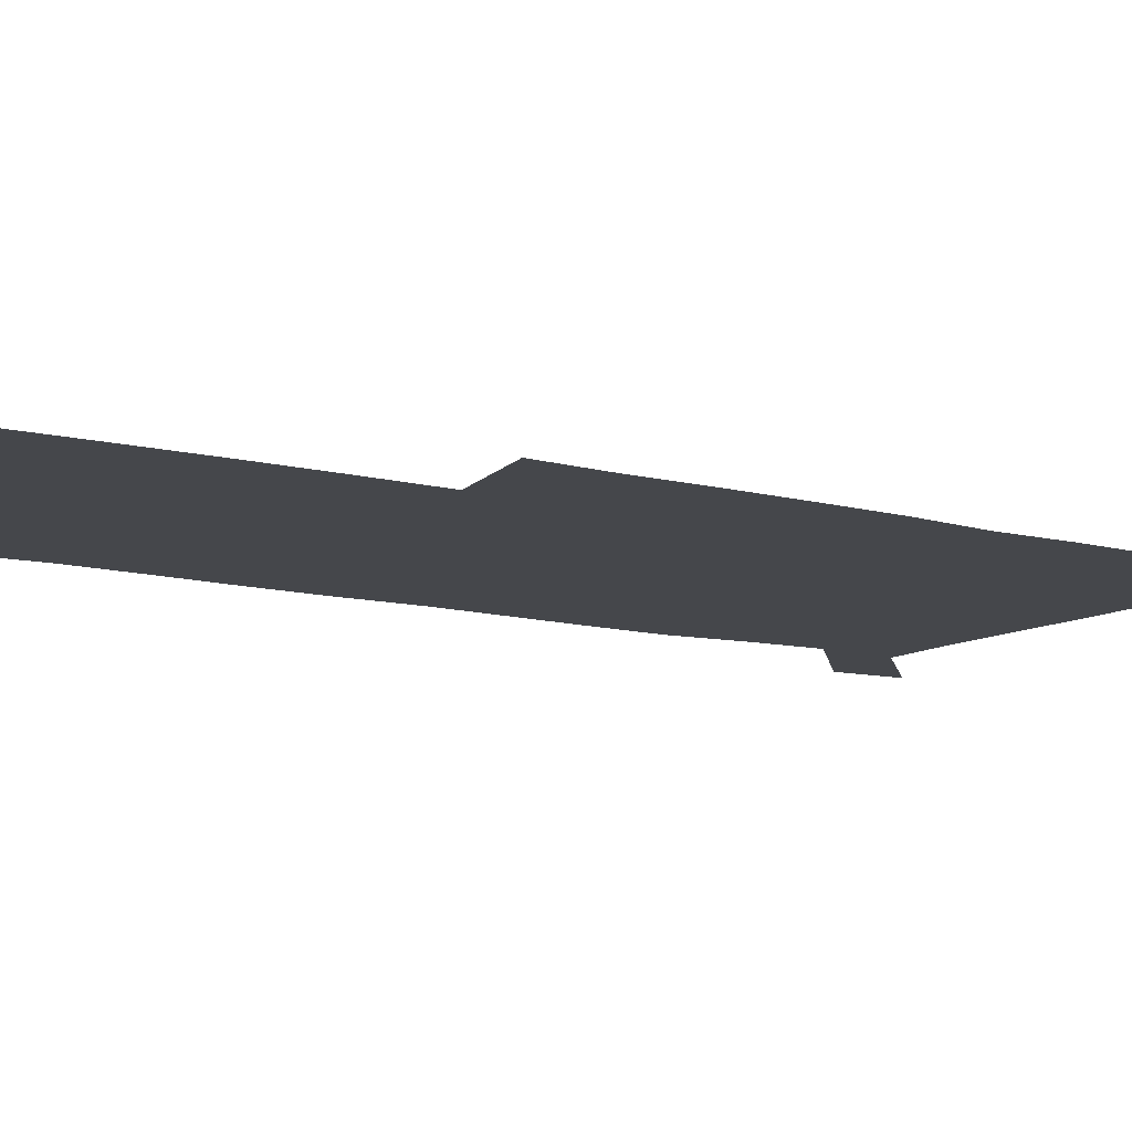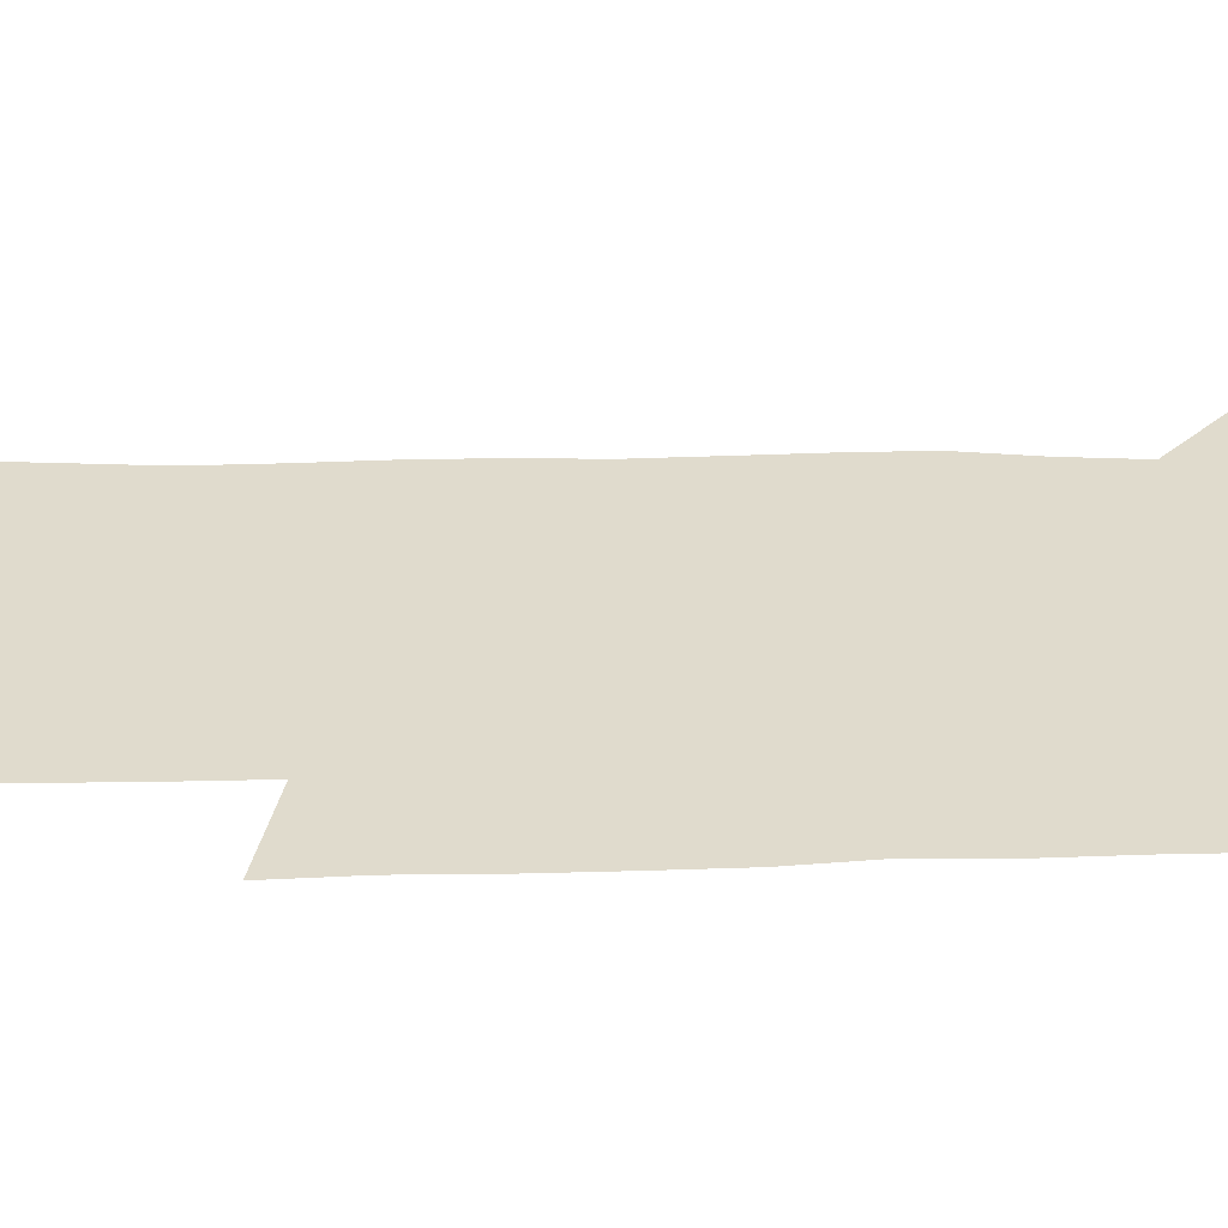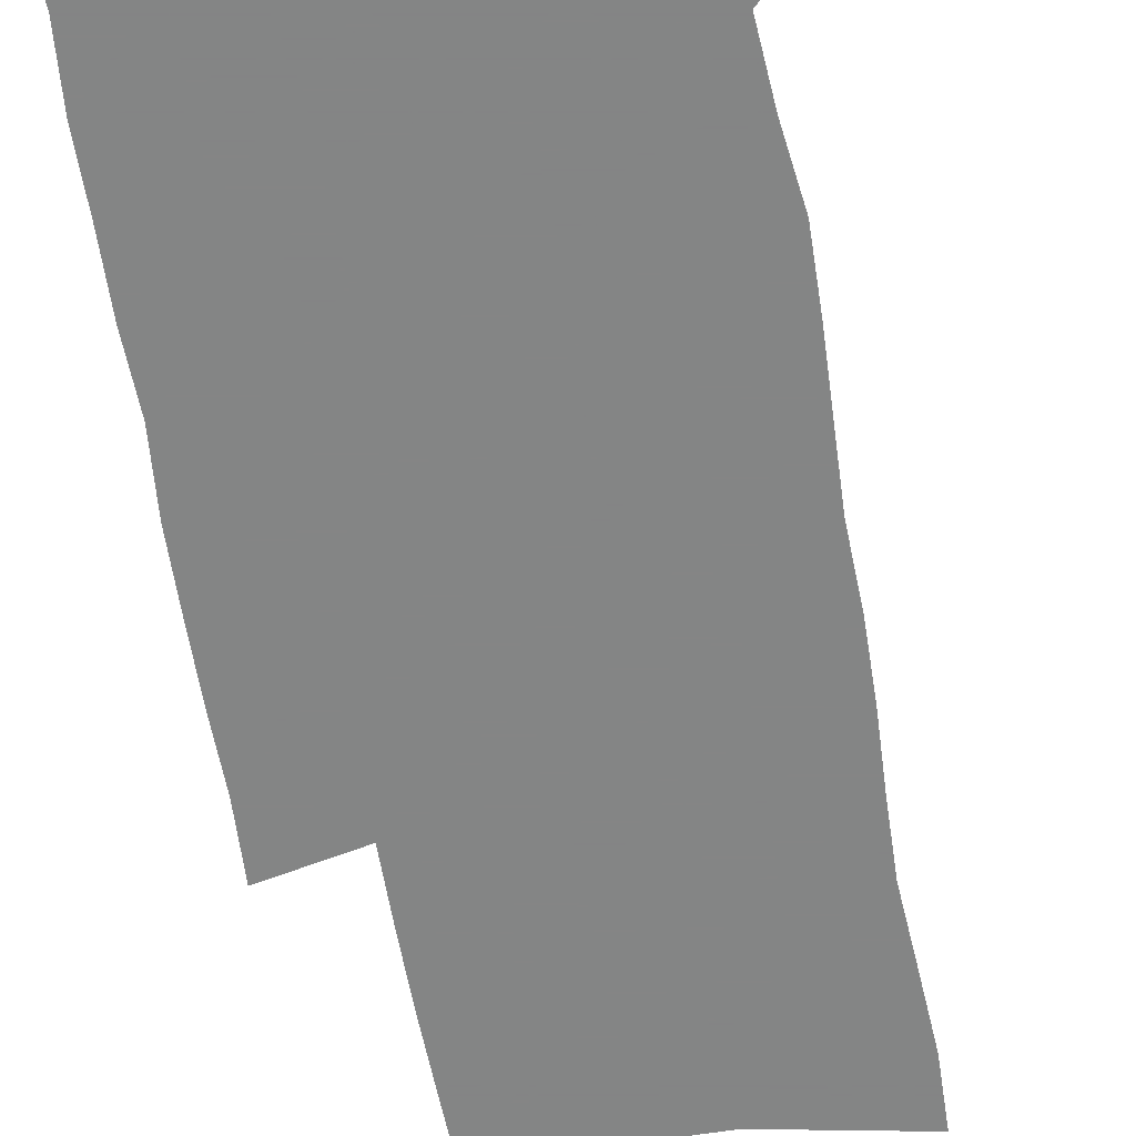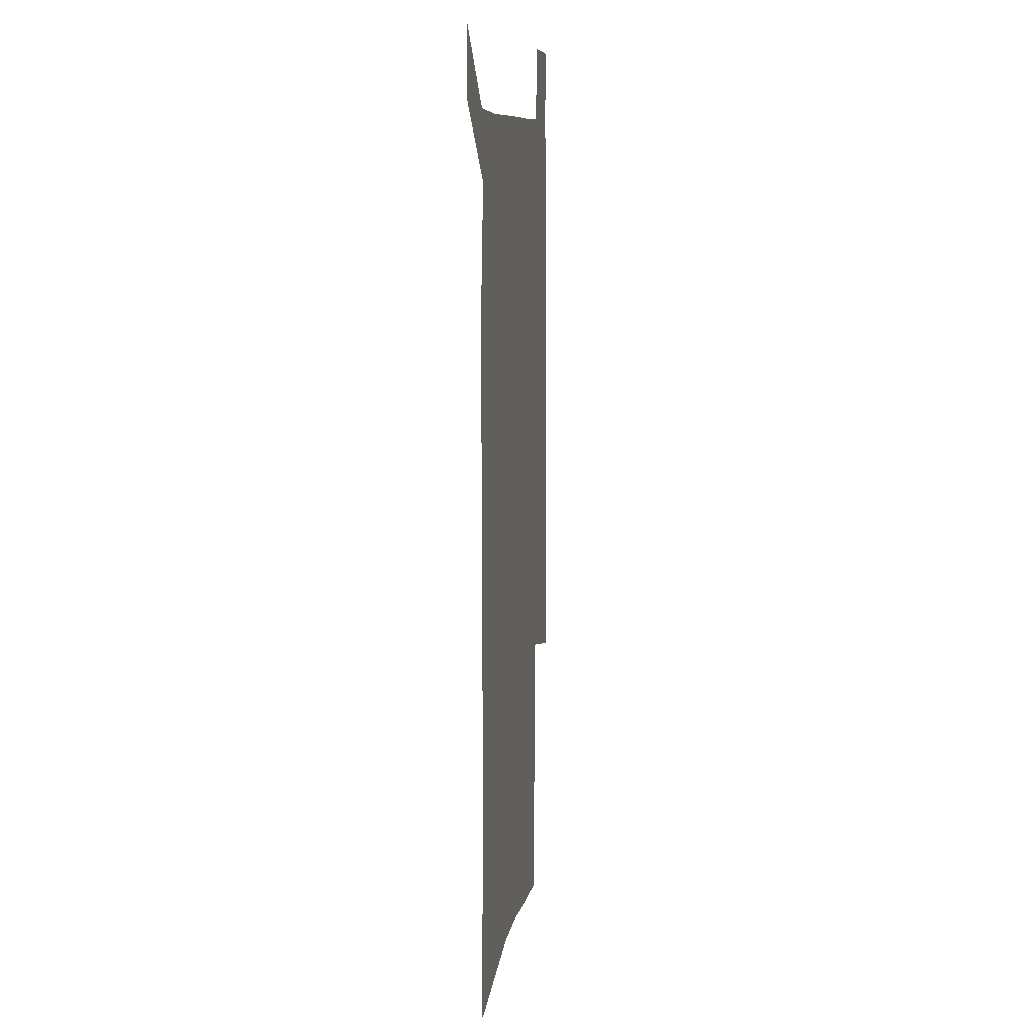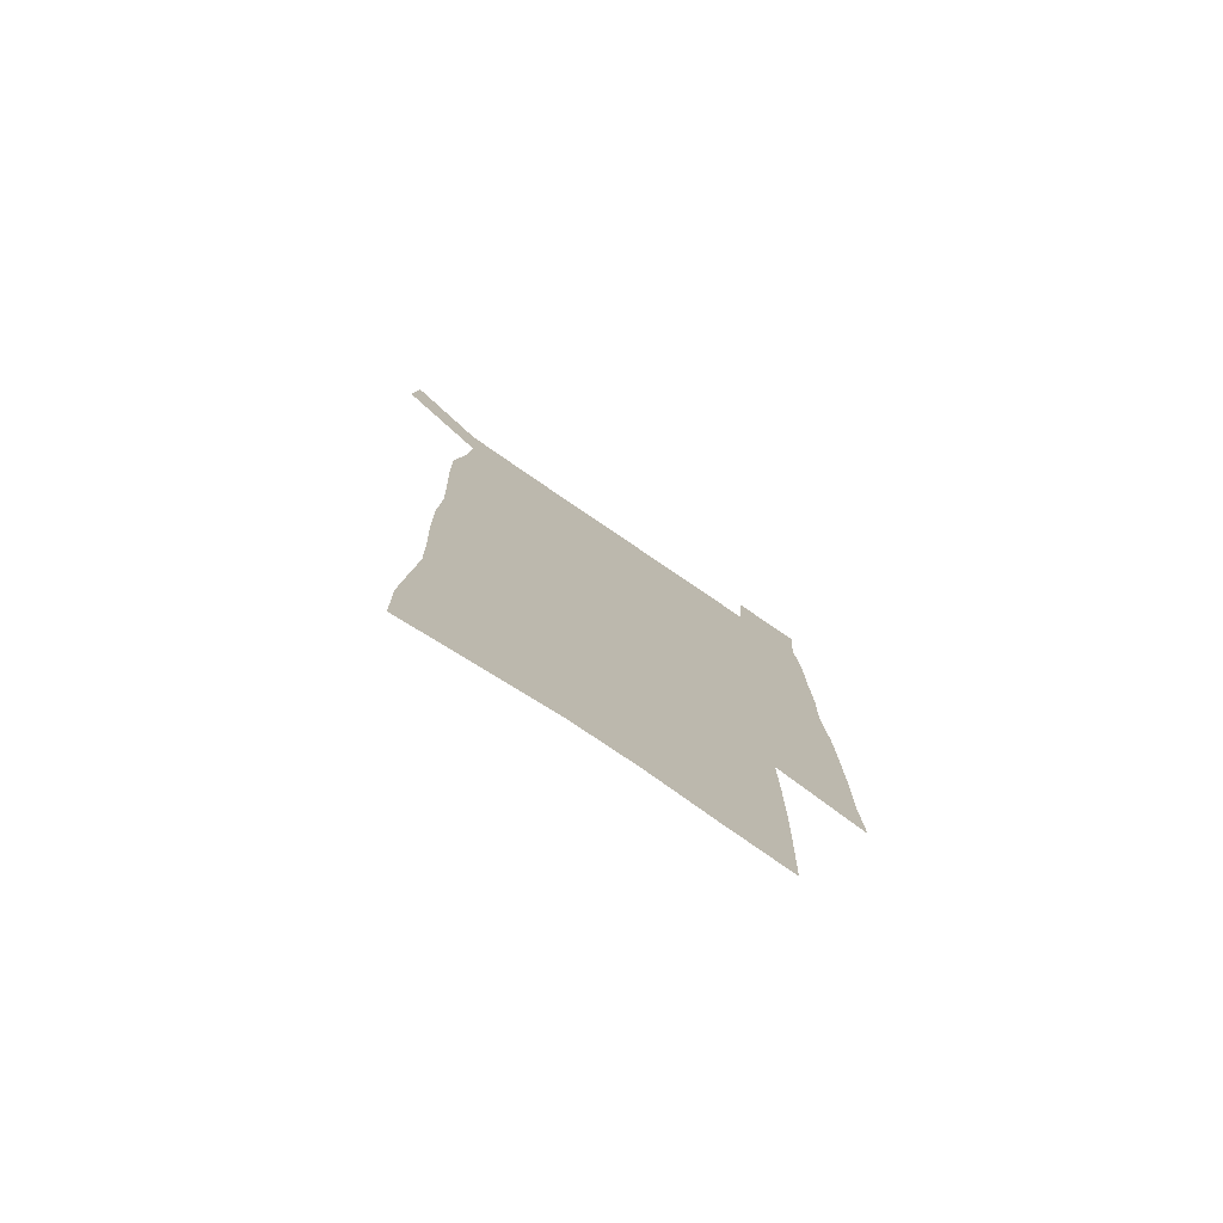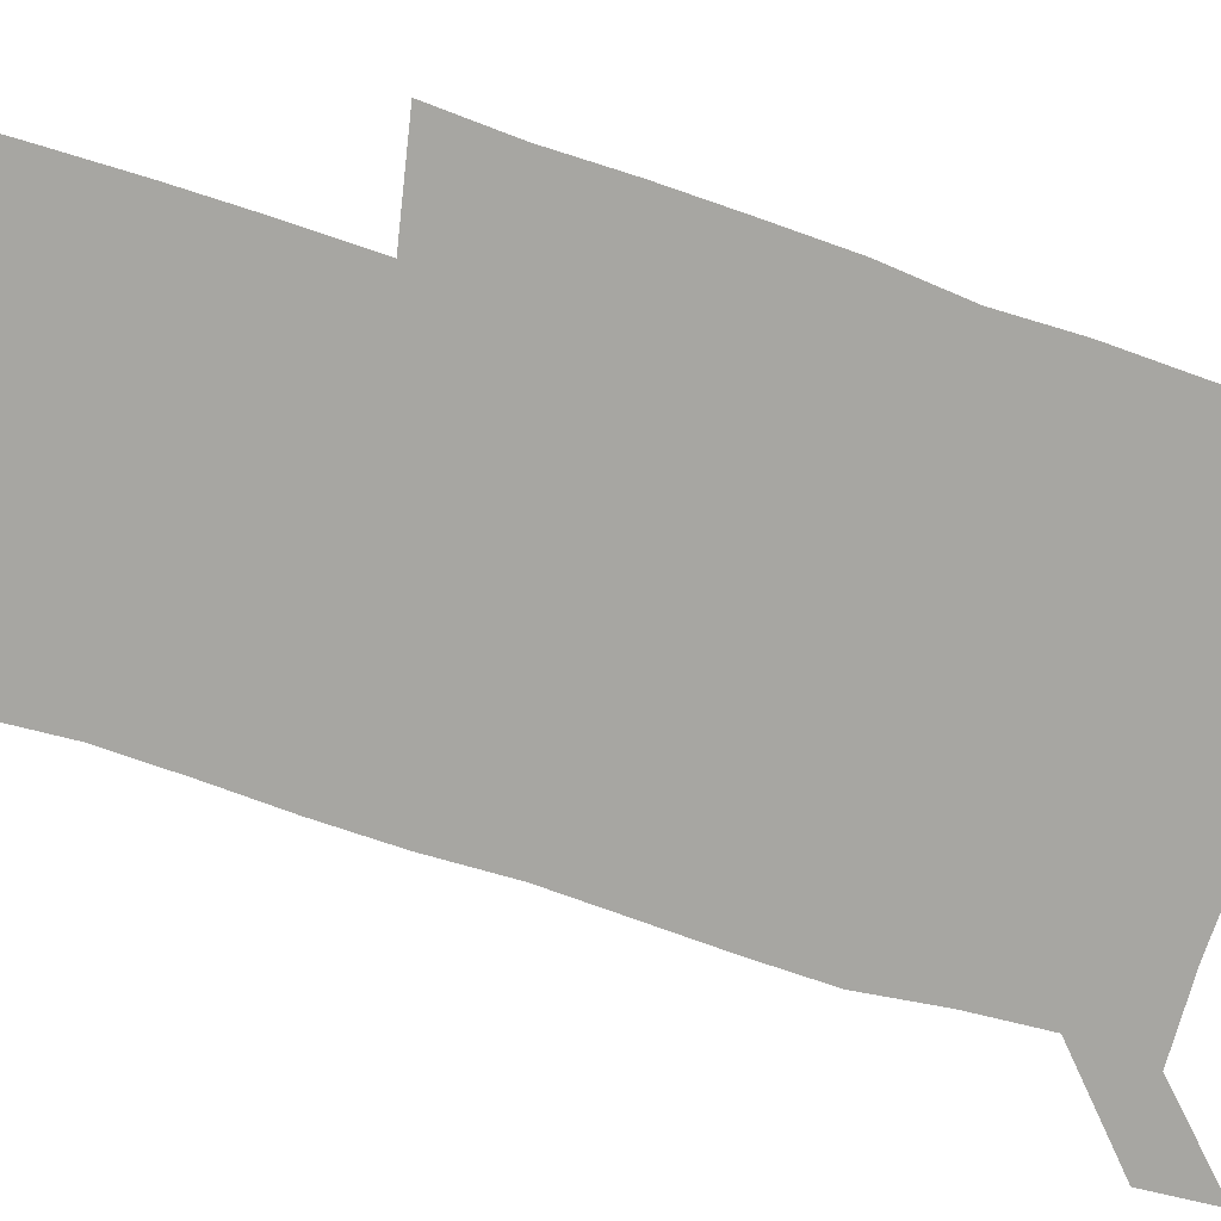
<metadata>
{"format":"obj","ext":"obj","renderer":"f3d","projection":"perspective","resolution":1024,"background":"white","views":[{"elev":-10.5,"azim":55.7,"up":"+Z"},{"elev":33.2,"azim":88.8,"up":"+Z"},{"elev":-61.6,"azim":-170.0,"up":"+Z"},{"elev":9.7,"azim":-80.7,"up":"+Y"},{"elev":-78.0,"azim":-34.3,"up":"+Y"},{"elev":-74.0,"azim":71.9,"up":"+Z"}]}
</metadata>
<code>
v 444.9 572.3 0
v 447.2 600.9 0
v 475.4 169.4 0
v 474.9 199.7 0
v 477 232.2 0
v 479.3 264.5 0
v 478.6 294.8 0
v 477.3 325.2 0
v 477 356 0
v 478.2 387.6 0
v 477.1 418 0
v 475.9 448.4 0
v 475.4 478.7 0
v 479.4 509 0
v 481.6 538.6 0
v 479.7 568.7 0
v 507.1 175.7 0
v 513.3 212.6 0
v 513.7 242.5 0
v 513.7 272.3 0
v 513.1 302 0
v 513 332.2 0
v 512.1 361.7 0
v 513.6 392.3 0
v 512 421.3 0
v 513 450.9 0
v 513.3 479.9 0
v 512.8 508.9 0
v 513.1 537.8 0
v 512 567.1 0
v 539.4 181.6 0
v 541.6 214.6 0
v 543.5 247.1 0
v 543.3 275.7 0
v 543.4 305.7 0
v 543.1 335.3 0
v 543.2 365.1 0
v 542.8 394.1 0
v 543.4 423.4 0
v 543.2 451.9 0
v 542.2 480.5 0
v 543.3 509.1 0
v 542.8 537.7 0
v 541.7 567.3 0
v 568.6 182 0
v 570.2 217.6 0
v 570.9 248.2 0
v 571.1 275.5 0
v 571.8 307.4 0
v 571.8 336.9 0
v 571.7 366.3 0
v 571.7 395.4 0
v 571.7 423.9 0
v 571.7 452.6 0
v 572.2 481.2 0
v 572.1 509.2 0
v 572.1 537.3 0
v 571.2 567.4 0
v 598 178.7 0
v 598.1 215.5 0
v 599.2 245.6 0
v 599.3 277.5 0
v 600 306.6 0
v 600.4 335.8 0
v 599.6 366.9 0
v 599.9 395.4 0
v 600 424.1 0
v 600.4 452.6 0
v 600.2 481.3 0
v 600.4 509.4 0
v 600.6 537.9 0
v 600.6 567.3 0
v 627.5 176.7 0
v 628.4 209.2 0
v 629 240.8 0
v 629.2 272.8 0
v 628.8 304.6 0
v 629.7 334.2 0
v 629.3 364.4 0
v 629.1 393.8 0
v 630.4 422.7 0
v 629.7 452.2 0
v 630.2 481 0
v 631.1 510 0
v 629.9 538.9 0
v 630 567.7 0
v 632.7 601.4 0
v 669.1 296.2 0
v 667.6 327.6 0
v 667.8 358.1 0
v 667.3 388.8 0
v 666.4 419.3 0
v 663.6 450.5 0
v 664.4 480.4 0
v 663.5 510.4 0
v 663.2 540.1 0
v 660.7 569.4 0
v 662.5 600.7 0
f 15 16 1
f 1 16 2
f 3 17 4
f 17 18 4
f 4 18 5
f 18 19 5
f 5 19 6
f 19 20 6
f 6 20 7
f 20 21 7
f 7 21 8
f 21 22 8
f 8 22 9
f 22 23 9
f 9 23 10
f 23 24 10
f 10 24 11
f 24 25 11
f 11 25 12
f 25 26 12
f 12 26 13
f 26 27 13
f 13 27 14
f 27 28 14
f 14 28 15
f 28 29 15
f 15 29 16
f 29 30 16
f 17 31 18
f 31 32 18
f 18 32 19
f 32 33 19
f 19 33 20
f 33 34 20
f 20 34 21
f 34 35 21
f 21 35 22
f 35 36 22
f 22 36 23
f 36 37 23
f 23 37 24
f 37 38 24
f 24 38 25
f 38 39 25
f 25 39 26
f 39 40 26
f 26 40 27
f 40 41 27
f 27 41 28
f 41 42 28
f 28 42 29
f 42 43 29
f 29 43 30
f 43 44 30
f 31 45 32
f 45 46 32
f 32 46 33
f 46 47 33
f 33 47 34
f 47 48 34
f 34 48 35
f 48 49 35
f 35 49 36
f 49 50 36
f 36 50 37
f 50 51 37
f 37 51 38
f 51 52 38
f 38 52 39
f 52 53 39
f 39 53 40
f 53 54 40
f 40 54 41
f 54 55 41
f 41 55 42
f 55 56 42
f 42 56 43
f 56 57 43
f 43 57 44
f 57 58 44
f 45 59 46
f 59 60 46
f 46 60 47
f 60 61 47
f 47 61 48
f 61 62 48
f 48 62 49
f 62 63 49
f 49 63 50
f 63 64 50
f 50 64 51
f 64 65 51
f 51 65 52
f 65 66 52
f 52 66 53
f 66 67 53
f 53 67 54
f 67 68 54
f 54 68 55
f 68 69 55
f 55 69 56
f 69 70 56
f 56 70 57
f 70 71 57
f 57 71 58
f 71 72 58
f 59 73 60
f 73 74 60
f 60 74 61
f 74 75 61
f 61 75 62
f 75 76 62
f 62 76 63
f 76 77 63
f 63 77 64
f 77 78 64
f 64 78 65
f 78 79 65
f 65 79 66
f 79 80 66
f 66 80 67
f 80 81 67
f 67 81 68
f 81 82 68
f 68 82 69
f 82 83 69
f 69 83 70
f 83 84 70
f 70 84 71
f 84 85 71
f 71 85 72
f 85 86 72
f 77 88 78
f 88 89 78
f 78 89 79
f 89 90 79
f 79 90 80
f 90 91 80
f 80 91 81
f 91 92 81
f 81 92 82
f 92 93 82
f 82 93 83
f 93 94 83
f 83 94 84
f 94 95 84
f 84 95 85
f 95 96 85
f 85 96 86
f 96 97 86
f 86 97 87
f 97 98 87

</code>
